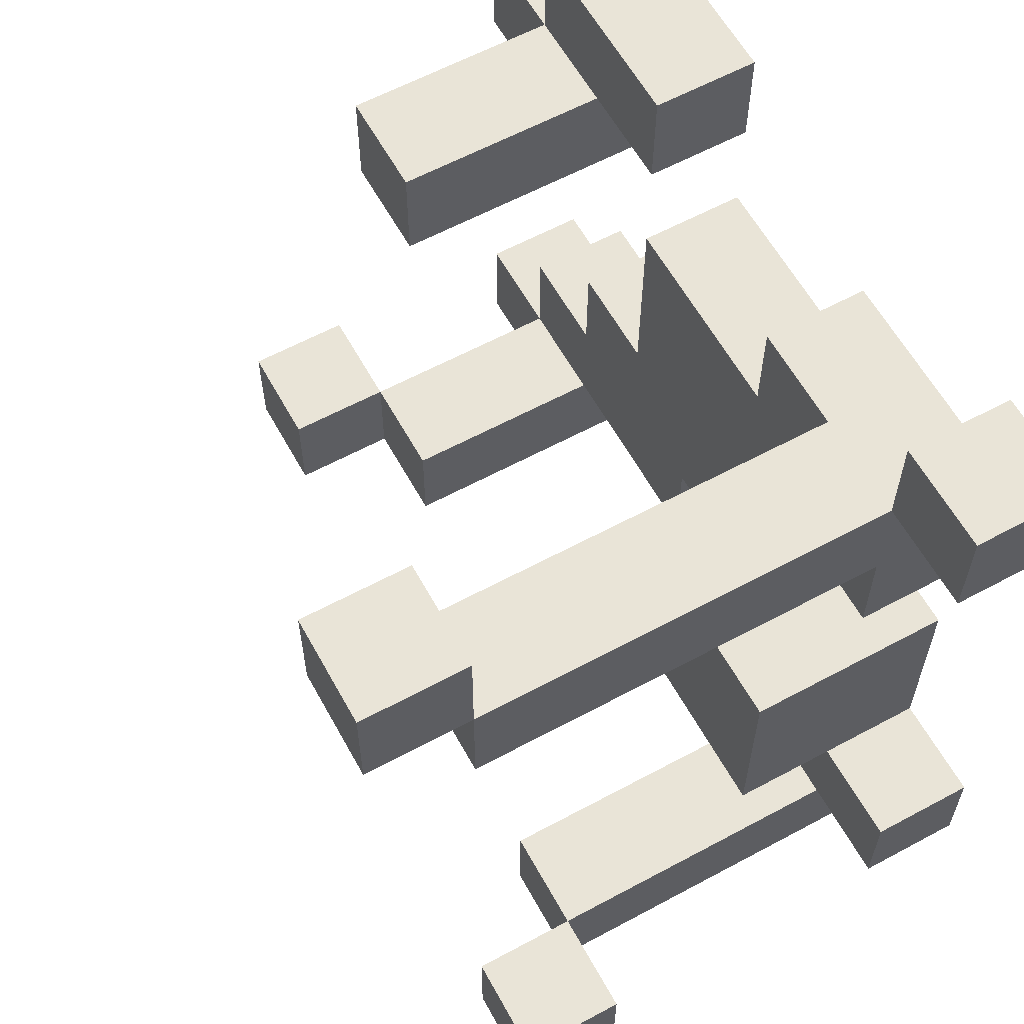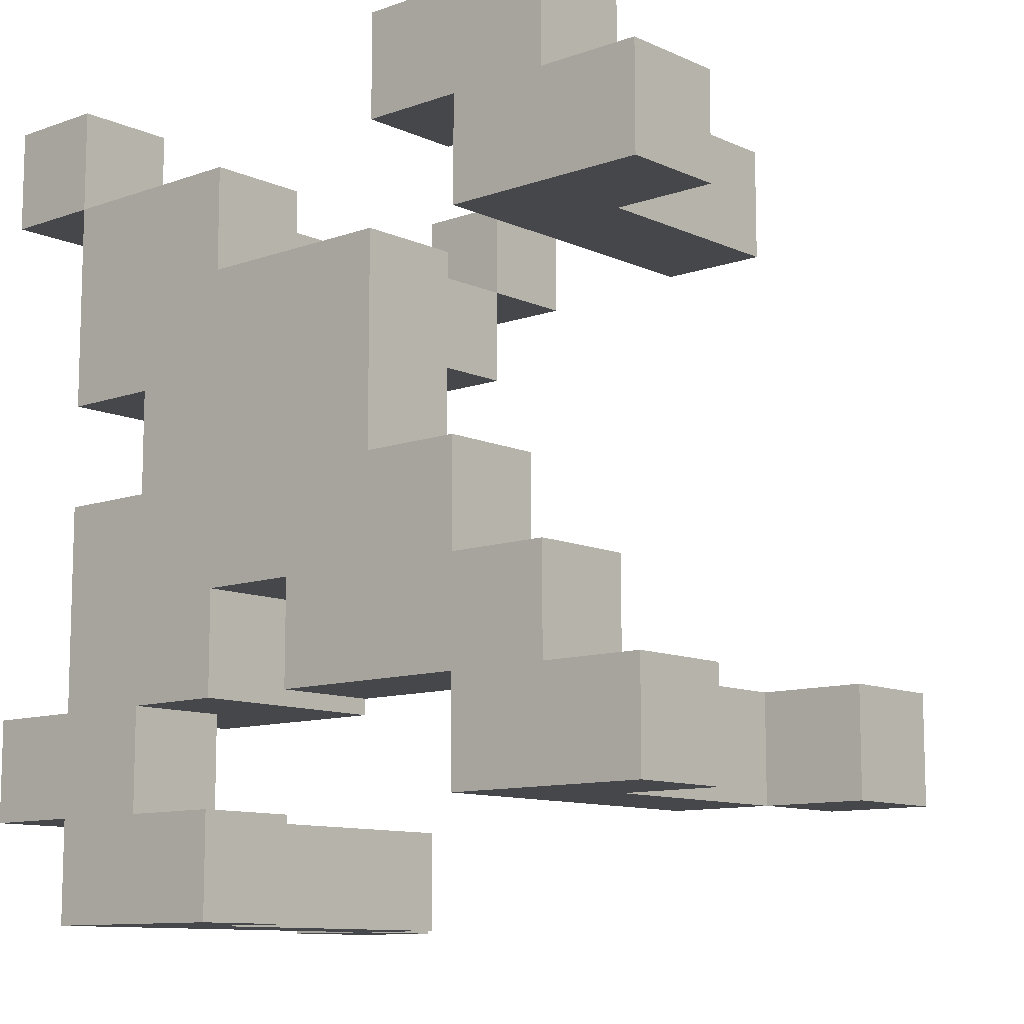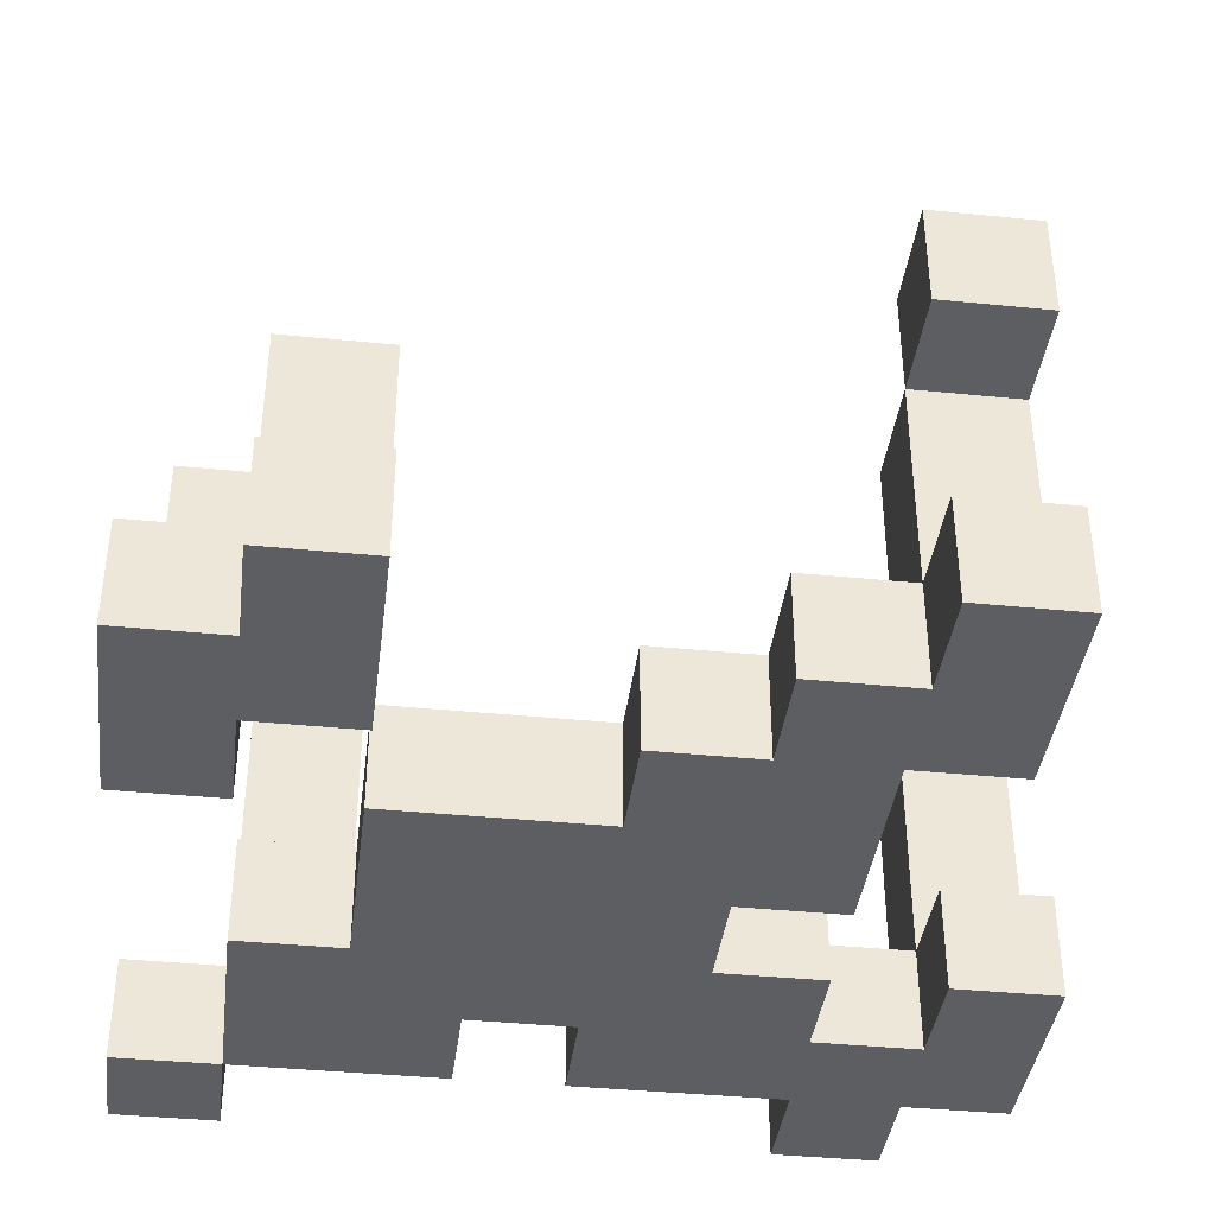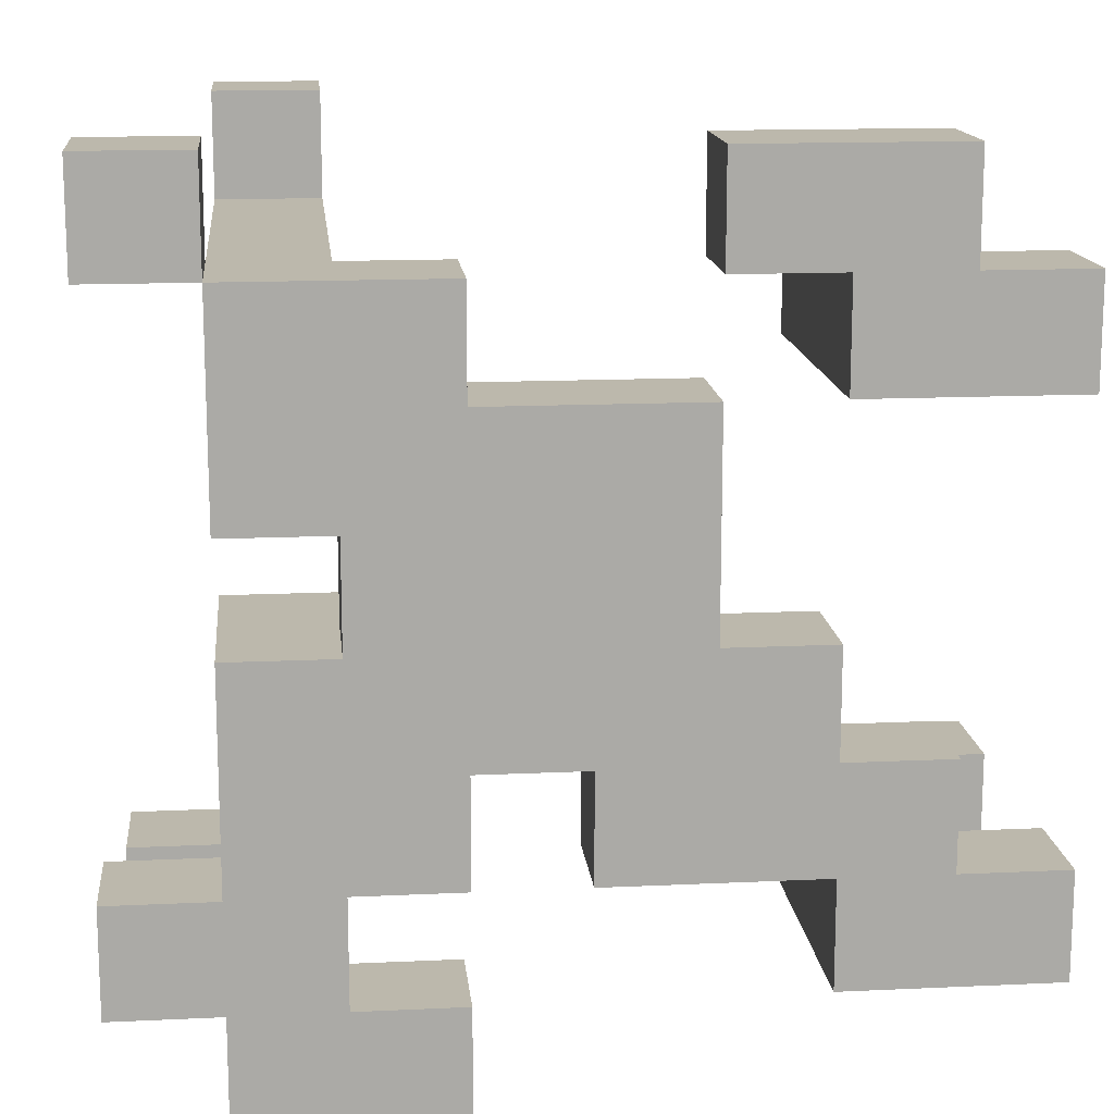
<metadata>
{"format":"obj","ext":"obj","renderer":"f3d","projection":"perspective","resolution":1024,"background":"white","views":[{"elev":60.8,"azim":-118.8,"up":"+Z"},{"elev":-10.6,"azim":41.7,"up":"+Z"},{"elev":-39.3,"azim":82.9,"up":"+Y"},{"elev":14.6,"azim":-5.8,"up":"+Z"}]}
</metadata>
<code>
o
v -0.4 -0.3 0.4
v -0.4 -0.3 0.3
v -0.4 -0.3 -0.2
v -0.4 -0.3 -0.3
v -0.4 -0.2 0.4
v -0.4 -0.2 0.3
v -0.4 -0.2 -0.2
v -0.4 -0.2 -0.3
v -0.4 0.1 -0.3
v -0.4 0.1 -0.4
v -0.4 0.2 -0.3
v -0.4 0.2 -0.4
v -0.3 -0.3 0.3
v -0.3 -0.3 0.1
v -0.3 -0.3 0
v -0.3 -0.3 -0.1
v -0.3 -0.3 -0.2
v -0.3 -0.3 -0.3
v -0.3 -0.3 -0.4
v -0.3 -0.2 0.3
v -0.3 -0.2 0.2
v -0.3 -0.2 0.1
v -0.3 -0.2 0
v -0.3 -0.2 -0.1
v -0.3 -0.2 -0.2
v -0.3 -0.2 -0.3
v -0.3 -0.1 0
v -0.3 -0.1 -0.1
v -0.3 -0.1 -0.2
v -0.3 0.1 -0.3
v -0.3 0.1 -0.4
v -0.3 0.2 0.4
v -0.3 0.2 0.3
v -0.3 0.2 0.2
v -0.3 0.3 0.4
v -0.3 0.3 0.3
v -0.2 -0.3 0.1
v -0.2 -0.3 0
v -0.2 -0.2 0.1
v -0.2 -0.2 0
v 0 -0.3 -0.1
v 0 -0.3 -0.2
v 0 -0.2 -0.1
v 0 -0.2 -0.2
v 0.1 -0.3 0.4
v 0.1 -0.3 0.3
v 0.1 -0.2 0.4
v 0.1 -0.2 0.3
v 0.2 -0.3 0.3
v 0.2 -0.3 0.2
v 0.2 -0.3 -0.2
v 0.2 -0.3 -0.3
v 0.2 -0.2 0.3
v 0.2 -0.2 -0.2
v 0.2 0 0.3
v 0.2 0 0.2
v 0.2 0 -0.2
v 0.2 0 -0.3
v 0.3 0 -0.2
v 0.3 0 -0.3
v 0.3 0.1 -0.2
v 0.3 0.1 -0.3
v -0.3 -0.3 0.4
v -0.3 -0.3 0.3
v -0.3 -0.2 0.4
v -0.3 -0.2 0.3
v -0.3 0.1 -0.3
v -0.3 0.1 -0.4
v -0.3 0.2 -0.3
v -0.3 0.2 -0.4
v -0.2 -0.3 -0.2
v -0.2 -0.3 -0.3
v -0.2 -0.2 0.3
v -0.2 -0.2 0.2
v -0.2 -0.2 -0.2
v -0.2 -0.2 -0.3
v -0.2 -0.2 -0.4
v -0.2 0.1 -0.3
v -0.2 0.1 -0.4
v -0.2 0.2 0.4
v -0.2 0.2 0.3
v -0.2 0.2 0.2
v -0.2 0.3 0.4
v -0.2 0.3 0.3
v -0.1 -0.3 0.3
v -0.1 -0.3 0.2
v -0.1 -0.3 -0.1
v -0.1 -0.3 -0.2
v -0.1 -0.3 -0.3
v -0.1 -0.3 -0.4
v -0.1 -0.2 0.3
v -0.1 -0.2 0.2
v -0.1 -0.2 0
v -0.1 -0.2 -0.1
v -0.1 -0.2 -0.3
v -0.1 -0.2 -0.4
v -0.1 -0.1 0
v -0.1 -0.1 -0.1
v -0.1 -0.1 -0.2
v 0.1 -0.3 0.2
v 0.1 -0.3 0.1
v 0.1 -0.3 0
v 0.1 -0.2 0.2
v 0.1 -0.2 0.1
v 0.1 -0.2 0
v 0.2 -0.3 0
v 0.2 -0.3 -0.1
v 0.2 -0.2 0
v 0.2 -0.2 -0.1
v 0.3 -0.3 0.4
v 0.3 -0.3 0.3
v 0.3 -0.3 -0.1
v 0.3 -0.3 -0.2
v 0.3 -0.2 0.4
v 0.3 -0.2 0.3
v 0.3 -0.2 0.2
v 0.3 -0.2 -0.1
v 0.3 -0.2 -0.2
v 0.3 -0.2 -0.3
v 0.3 0 0.3
v 0.3 0 0.2
v 0.3 0 -0.2
v 0.3 0 -0.3
v 0.4 -0.3 0.3
v 0.4 -0.3 0.2
v 0.4 -0.3 -0.2
v 0.4 -0.3 -0.3
v 0.4 -0.2 0.3
v 0.4 -0.2 0.2
v 0.4 -0.2 -0.2
v 0.4 -0.2 -0.3
v 0.4 0 -0.2
v 0.4 0 -0.3
v 0.4 0.1 -0.2
v 0.4 0.1 -0.3
v -0.4 -0.3 0.4
v -0.4 -0.2 0.4
v -0.3 -0.3 0.4
v -0.3 -0.2 0.4
v -0.3 0.2 0.4
v -0.3 0.3 0.4
v -0.2 0.2 0.4
v -0.2 0.3 0.4
v 0.1 -0.3 0.4
v 0.1 -0.2 0.4
v 0.3 -0.3 0.4
v 0.3 -0.2 0.4
v -0.3 -0.3 0.3
v -0.3 -0.2 0.3
v -0.3 0.2 0.3
v -0.2 -0.2 0.3
v -0.2 0.2 0.3
v -0.1 -0.3 0.3
v -0.1 -0.2 0.3
v 0.2 -0.2 0.3
v 0.2 0 0.3
v 0.3 -0.3 0.3
v 0.3 -0.2 0.3
v 0.3 0 0.3
v 0.4 -0.3 0.3
v 0.4 -0.2 0.3
v -0.1 -0.3 0.2
v -0.1 -0.2 0.2
v 0 -0.3 0.2
v 0 -0.2 0.2
v 0.1 -0.3 0.2
v 0.1 -0.2 0.2
v -0.3 -0.3 0
v -0.3 -0.2 0
v -0.3 -0.1 0
v -0.2 -0.3 0
v -0.2 -0.2 0
v -0.2 -0.1 0
v -0.1 -0.2 0
v -0.1 -0.1 0
v 0.1 -0.3 0
v 0.1 -0.2 0
v 0.2 -0.3 0
v 0.2 -0.2 0
v 0.2 -0.3 -0.1
v 0.2 -0.2 -0.1
v 0.3 -0.3 -0.1
v 0.3 -0.2 -0.1
v -0.4 -0.3 -0.2
v -0.4 -0.2 -0.2
v -0.3 -0.3 -0.2
v -0.3 -0.2 -0.2
v 0.2 -0.2 -0.2
v 0.2 0 -0.2
v 0.3 -0.3 -0.2
v 0.3 -0.2 -0.2
v 0.3 0 -0.2
v 0.3 0.1 -0.2
v 0.4 -0.3 -0.2
v 0.4 -0.2 -0.2
v 0.4 0 -0.2
v 0.4 0.1 -0.2
v -0.4 0.1 -0.3
v -0.4 0.2 -0.3
v -0.3 -0.2 -0.3
v -0.3 0.1 -0.3
v -0.3 0.2 -0.3
v -0.2 -0.3 -0.3
v -0.2 -0.2 -0.3
v -0.2 0.1 -0.3
v -0.1 -0.3 -0.3
v -0.1 -0.2 -0.3
v -0.4 -0.3 0.3
v -0.4 -0.2 0.3
v -0.3 -0.3 0.3
v -0.3 -0.2 0.3
v -0.3 0.2 0.3
v -0.3 0.3 0.3
v -0.2 0.2 0.3
v -0.2 0.3 0.3
v 0.1 -0.3 0.3
v 0.1 -0.2 0.3
v 0.2 -0.3 0.3
v 0.2 -0.2 0.3
v -0.3 -0.2 0.2
v -0.3 0.2 0.2
v -0.2 -0.2 0.2
v -0.2 0.2 0.2
v 0.2 -0.3 0.2
v 0.2 0 0.2
v 0.3 -0.2 0.2
v 0.3 0 0.2
v 0.4 -0.3 0.2
v 0.4 -0.2 0.2
v -0.3 -0.3 0.1
v -0.3 -0.2 0.1
v -0.2 -0.3 0.1
v -0.2 -0.2 0.1
v -0.1 -0.3 -0.1
v -0.1 -0.2 -0.1
v 0 -0.3 -0.1
v 0 -0.2 -0.1
v -0.3 -0.2 -0.2
v -0.3 -0.1 -0.2
v -0.2 -0.3 -0.2
v -0.2 -0.2 -0.2
v -0.2 -0.1 -0.2
v -0.1 -0.3 -0.2
v -0.1 -0.1 -0.2
v 0 -0.3 -0.2
v 0 -0.2 -0.2
v 0.1 -0.3 -0.2
v 0.1 -0.2 -0.2
v 0.2 -0.3 -0.2
v 0.2 -0.2 -0.2
v -0.4 -0.3 -0.3
v -0.4 -0.2 -0.3
v -0.3 -0.3 -0.3
v -0.3 -0.2 -0.3
v 0.2 -0.3 -0.3
v 0.2 0 -0.3
v 0.3 -0.2 -0.3
v 0.3 0 -0.3
v 0.3 0.1 -0.3
v 0.4 -0.3 -0.3
v 0.4 -0.2 -0.3
v 0.4 0 -0.3
v 0.4 0.1 -0.3
v -0.4 0.1 -0.4
v -0.4 0.2 -0.4
v -0.3 -0.3 -0.4
v -0.3 0.1 -0.4
v -0.3 0.2 -0.4
v -0.2 -0.2 -0.4
v -0.2 0.1 -0.4
v -0.1 -0.3 -0.4
v -0.1 -0.2 -0.4
v -0.4 -0.3 0.4
v -0.3 -0.3 0.4
v 0.1 -0.3 0.4
v 0.3 -0.3 0.4
v -0.4 -0.3 0.3
v -0.3 -0.3 0.3
v -0.1 -0.3 0.3
v 0.1 -0.3 0.3
v 0.2 -0.3 0.3
v 0.3 -0.3 0.3
v 0.4 -0.3 0.3
v -0.2 -0.3 0.2
v -0.1 -0.3 0.2
v 0 -0.3 0.2
v 0.1 -0.3 0.2
v 0.2 -0.3 0.2
v 0.4 -0.3 0.2
v -0.3 -0.3 0.1
v -0.2 -0.3 0.1
v -0.1 -0.3 0.1
v 0 -0.3 0.1
v 0.1 -0.3 0.1
v -0.3 -0.3 0
v -0.2 -0.3 0
v -0.1 -0.3 0
v 0 -0.3 0
v 0.1 -0.3 0
v 0.2 -0.3 0
v -0.3 -0.3 -0.1
v -0.2 -0.3 -0.1
v -0.1 -0.3 -0.1
v 0 -0.3 -0.1
v 0.1 -0.3 -0.1
v 0.2 -0.3 -0.1
v 0.3 -0.3 -0.1
v -0.4 -0.3 -0.2
v -0.3 -0.3 -0.2
v -0.2 -0.3 -0.2
v -0.1 -0.3 -0.2
v 0 -0.3 -0.2
v 0.1 -0.3 -0.2
v 0.2 -0.3 -0.2
v 0.3 -0.3 -0.2
v 0.4 -0.3 -0.2
v -0.4 -0.3 -0.3
v -0.3 -0.3 -0.3
v -0.2 -0.3 -0.3
v -0.1 -0.3 -0.3
v 0.2 -0.3 -0.3
v 0.4 -0.3 -0.3
v -0.3 -0.3 -0.4
v -0.1 -0.3 -0.4
v 0.3 0 -0.2
v 0.4 0 -0.2
v 0.3 0 -0.3
v 0.4 0 -0.3
v -0.4 0.1 -0.3
v -0.3 0.1 -0.3
v -0.4 0.1 -0.4
v -0.3 0.1 -0.4
v -0.3 0.2 0.4
v -0.2 0.2 0.4
v -0.3 0.2 0.3
v -0.2 0.2 0.3
v -0.4 -0.2 0.4
v -0.3 -0.2 0.4
v 0.1 -0.2 0.4
v 0.3 -0.2 0.4
v -0.4 -0.2 0.3
v -0.3 -0.2 0.3
v -0.2 -0.2 0.3
v -0.1 -0.2 0.3
v 0.1 -0.2 0.3
v 0.2 -0.2 0.3
v 0.3 -0.2 0.3
v 0.4 -0.2 0.3
v -0.3 -0.2 0.2
v -0.2 -0.2 0.2
v -0.1 -0.2 0.2
v 0 -0.2 0.2
v 0.1 -0.2 0.2
v 0.3 -0.2 0.2
v 0.4 -0.2 0.2
v -0.3 -0.2 0.1
v -0.2 -0.2 0.1
v -0.1 -0.2 0.1
v 0 -0.2 0.1
v 0.1 -0.2 0.1
v -0.2 -0.2 0
v -0.1 -0.2 0
v 0 -0.2 0
v 0.1 -0.2 0
v 0.2 -0.2 0
v -0.1 -0.2 -0.1
v 0 -0.2 -0.1
v 0.1 -0.2 -0.1
v 0.2 -0.2 -0.1
v 0.3 -0.2 -0.1
v -0.4 -0.2 -0.2
v -0.3 -0.2 -0.2
v -0.2 -0.2 -0.2
v 0 -0.2 -0.2
v 0.1 -0.2 -0.2
v 0.2 -0.2 -0.2
v 0.3 -0.2 -0.2
v 0.4 -0.2 -0.2
v -0.4 -0.2 -0.3
v -0.3 -0.2 -0.3
v -0.2 -0.2 -0.3
v -0.1 -0.2 -0.3
v 0.3 -0.2 -0.3
v 0.4 -0.2 -0.3
v -0.2 -0.2 -0.4
v -0.1 -0.2 -0.4
v -0.3 -0.1 0
v -0.2 -0.1 0
v -0.1 -0.1 0
v -0.3 -0.1 -0.1
v -0.2 -0.1 -0.1
v -0.1 -0.1 -0.1
v -0.3 -0.1 -0.2
v -0.2 -0.1 -0.2
v -0.1 -0.1 -0.2
v 0.2 0 0.3
v 0.3 0 0.3
v 0.2 0 0.2
v 0.3 0 0.2
v 0.2 0 -0.2
v 0.3 0 -0.2
v 0.2 0 -0.3
v 0.3 0 -0.3
v 0.3 0.1 -0.2
v 0.4 0.1 -0.2
v -0.3 0.1 -0.3
v -0.2 0.1 -0.3
v 0.3 0.1 -0.3
v 0.4 0.1 -0.3
v -0.3 0.1 -0.4
v -0.2 0.1 -0.4
v -0.3 0.2 0.3
v -0.2 0.2 0.3
v -0.3 0.2 0.2
v -0.2 0.2 0.2
v -0.4 0.2 -0.3
v -0.3 0.2 -0.3
v -0.4 0.2 -0.4
v -0.3 0.2 -0.4
v -0.3 0.3 0.4
v -0.2 0.3 0.4
v -0.3 0.3 0.3
v -0.2 0.3 0.3
f 5 2 1
f 6 2 5
f 7 4 3
f 8 4 7
f 11 10 9
f 12 10 11
f 20 14 13
f 21 14 20
f 22 14 21
f 23 16 15
f 24 17 16
f 24 16 23
f 25 17 24
f 26 19 18
f 27 24 23
f 28 25 24
f 28 24 27
f 29 25 28
f 30 19 26
f 31 19 30
f 33 21 20
f 34 21 33
f 35 33 32
f 36 33 35
f 39 38 37
f 40 38 39
f 43 42 41
f 44 42 43
f 47 46 45
f 48 46 47
f 53 50 49
f 54 52 51
f 55 50 53
f 56 50 55
f 57 52 54
f 58 52 57
f 61 60 59
f 62 60 61
f 63 64 65
f 65 64 66
f 67 68 69
f 69 68 70
f 71 72 75
f 75 72 76
f 76 77 78
f 78 77 79
f 73 74 81
f 81 74 82
f 80 81 83
f 83 81 84
f 85 86 91
f 91 86 92
f 87 88 94
f 89 90 95
f 95 90 96
f 93 94 97
f 94 88 98
f 97 94 98
f 98 88 99
f 100 101 103
f 101 102 104
f 103 101 104
f 104 102 105
f 106 107 108
f 108 107 109
f 110 111 114
f 114 111 115
f 112 113 117
f 117 113 118
f 115 116 120
f 120 116 121
f 118 119 122
f 122 119 123
f 124 125 128
f 128 125 129
f 126 127 130
f 130 127 131
f 132 133 134
f 134 133 135
f 138 137 136
f 139 137 138
f 142 141 140
f 143 141 142
f 146 145 144
f 147 145 146
f 151 149 148
f 151 150 149
f 152 150 151
f 153 151 148
f 154 151 153
f 158 156 155
f 159 156 158
f 160 158 157
f 161 158 160
f 164 163 162
f 165 163 164
f 166 165 164
f 167 165 166
f 171 169 168
f 172 170 169
f 172 169 171
f 173 170 172
f 174 173 172
f 175 173 174
f 178 177 176
f 179 177 178
f 182 181 180
f 183 181 182
f 186 185 184
f 187 185 186
f 191 189 188
f 192 189 191
f 194 191 190
f 195 191 194
f 196 193 192
f 197 193 196
f 201 199 198
f 202 199 201
f 204 201 200
f 205 201 204
f 206 204 203
f 207 204 206
f 208 209 210
f 210 209 211
f 212 213 214
f 214 213 215
f 216 217 218
f 218 217 219
f 220 221 222
f 222 221 223
f 224 225 226
f 226 225 227
f 224 226 228
f 228 226 229
f 230 231 232
f 232 231 233
f 234 235 236
f 236 235 237
f 238 239 241
f 241 239 242
f 240 241 243
f 241 242 243
f 243 242 244
f 245 246 247
f 247 246 248
f 247 248 249
f 249 248 250
f 251 252 253
f 253 252 254
f 255 256 257
f 257 256 258
f 255 257 260
f 260 257 261
f 258 259 262
f 262 259 263
f 264 265 267
f 267 265 268
f 266 267 269
f 269 267 270
f 266 269 271
f 271 269 272
f 277 274 273
f 278 274 277
f 280 276 275
f 281 276 280
f 282 276 281
f 284 279 278
f 285 279 284
f 288 283 282
f 288 282 281
f 289 283 288
f 290 284 278
f 291 285 284
f 291 284 290
f 292 286 285
f 292 285 291
f 293 287 286
f 293 286 292
f 294 287 293
f 296 292 291
f 297 293 292
f 297 292 296
f 298 294 293
f 298 293 297
f 299 294 298
f 301 296 295
f 302 297 296
f 302 296 301
f 303 299 298
f 303 297 302
f 303 298 297
f 304 299 303
f 305 300 299
f 305 299 304
f 306 300 305
f 309 302 301
f 309 303 302
f 310 303 309
f 311 303 310
f 312 305 304
f 313 306 305
f 313 305 312
f 314 307 306
f 314 306 313
f 315 307 314
f 317 309 308
f 317 310 309
f 318 310 317
f 319 310 318
f 321 316 315
f 321 315 314
f 322 316 321
f 323 320 319
f 323 319 318
f 324 320 323
f 327 326 325
f 328 326 327
f 331 330 329
f 332 330 331
f 335 334 333
f 336 334 335
f 337 338 341
f 341 338 342
f 339 340 345
f 345 340 346
f 346 340 347
f 343 344 350
f 350 344 351
f 347 348 354
f 354 348 355
f 349 350 356
f 350 351 357
f 356 350 357
f 351 352 358
f 357 351 358
f 352 353 359
f 358 352 359
f 359 353 360
f 357 358 361
f 358 359 362
f 361 358 362
f 359 360 363
f 362 359 363
f 363 360 364
f 363 364 366
f 362 363 366
f 366 364 367
f 364 365 368
f 367 364 368
f 368 365 369
f 367 368 374
f 368 369 375
f 374 368 375
f 369 370 376
f 375 369 376
f 376 370 377
f 372 373 379
f 371 372 379
f 379 373 380
f 380 373 381
f 377 378 383
f 383 378 384
f 381 382 385
f 385 382 386
f 387 388 390
f 388 389 391
f 390 388 391
f 391 389 392
f 390 391 393
f 391 392 394
f 393 391 394
f 394 392 395
f 396 397 398
f 398 397 399
f 400 401 402
f 402 401 403
f 404 405 408
f 408 405 409
f 406 407 410
f 410 407 411
f 412 413 414
f 414 413 415
f 416 417 418
f 418 417 419
f 420 421 422
f 422 421 423

</code>
